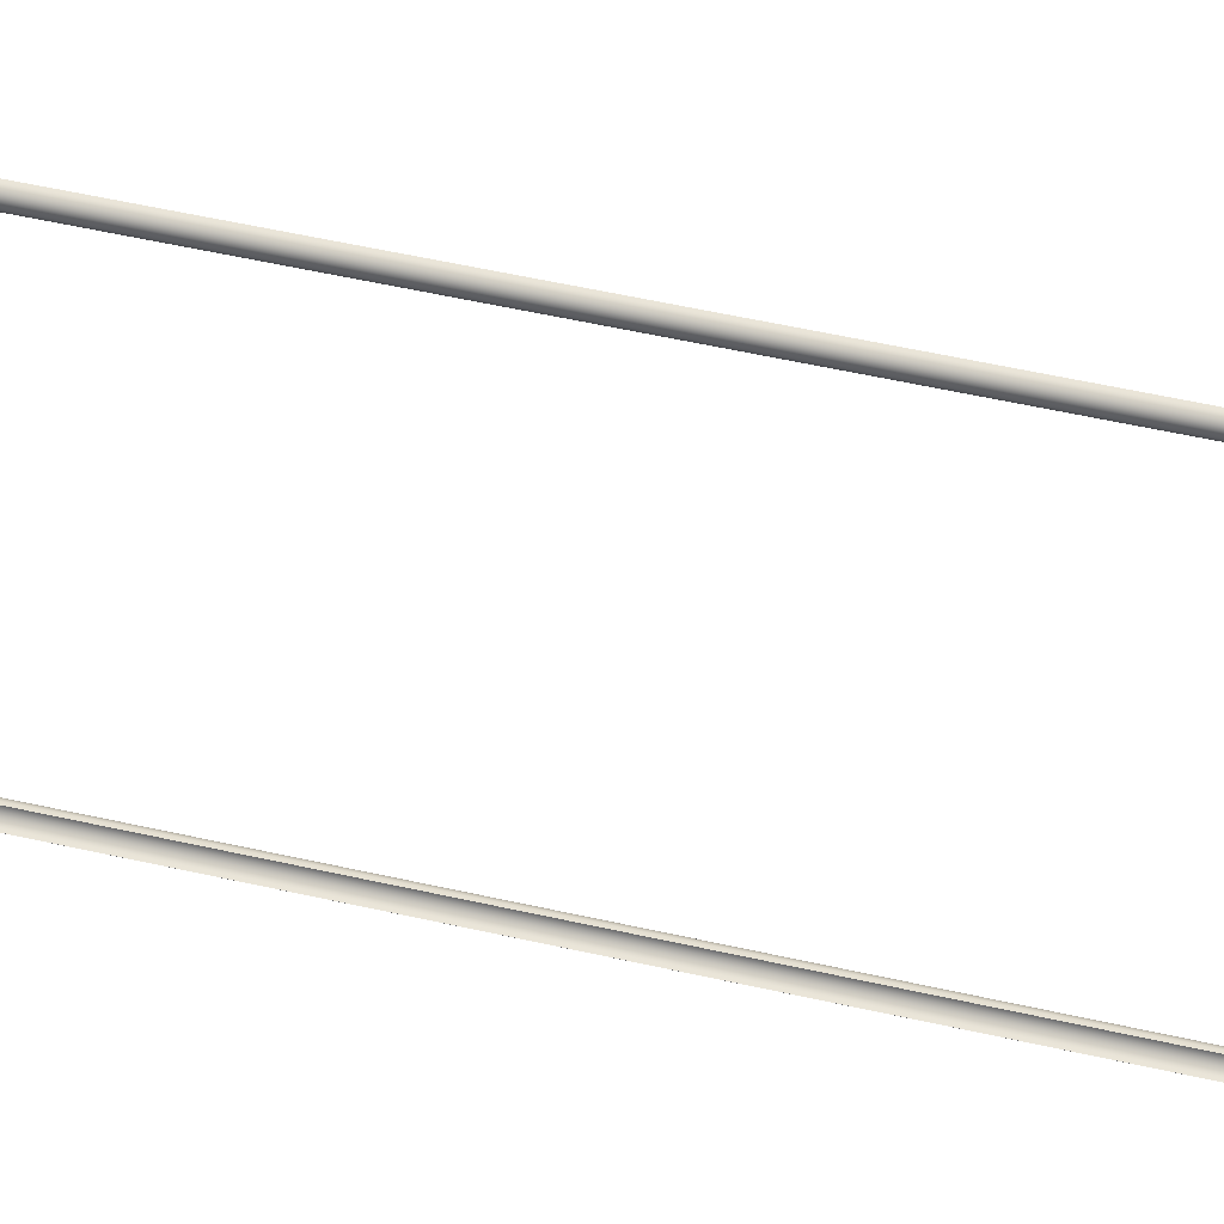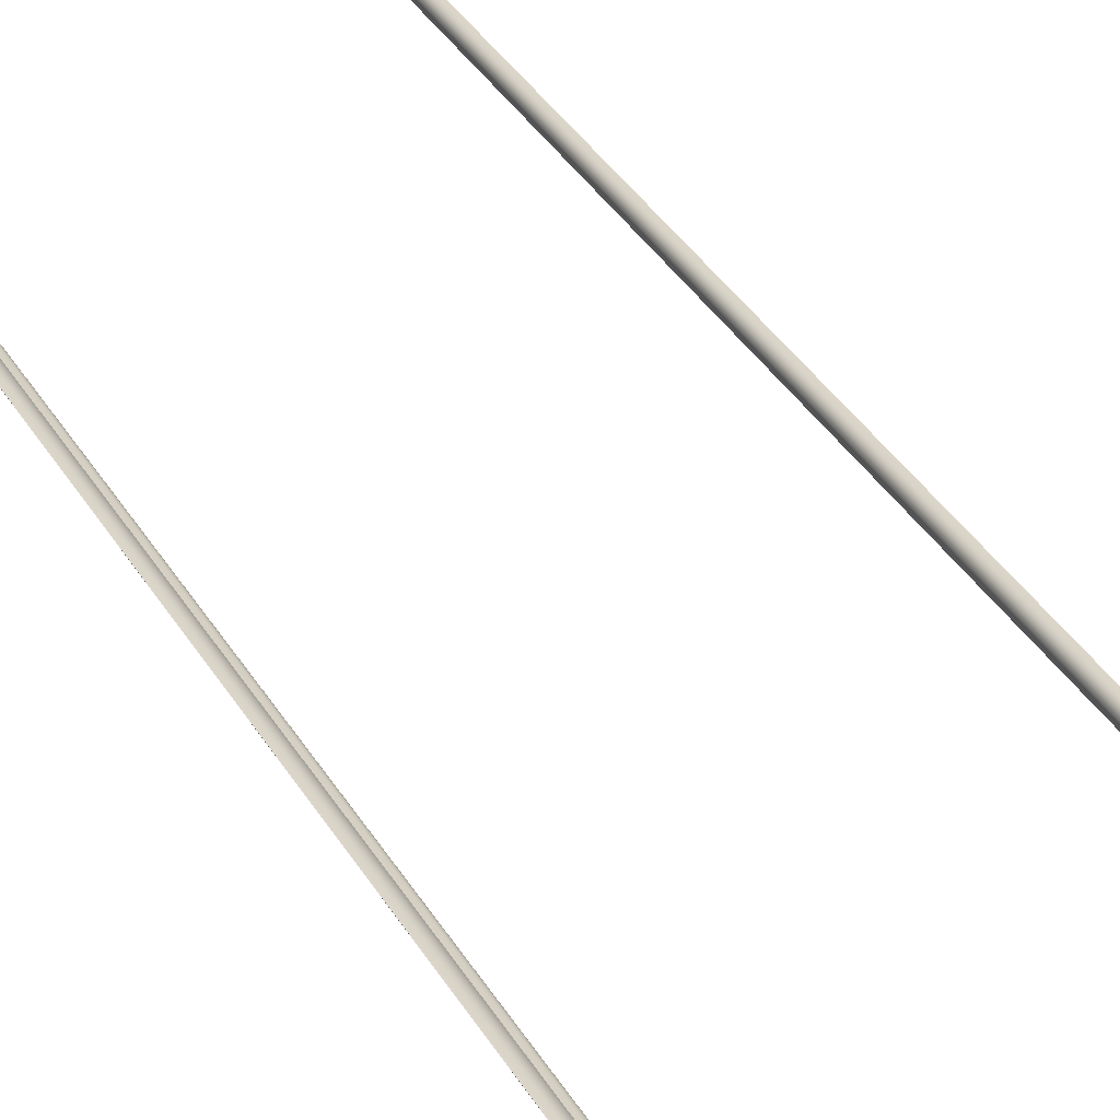
<metadata>
{"format":"obj","ext":"obj","renderer":"f3d","projection":"perspective","resolution":1024,"background":"white","views":[{"elev":46.8,"azim":105.0,"up":"+Z"},{"elev":29.9,"azim":156.7,"up":"+Z"}]}
</metadata>
<code>
o #ID762
v -0.4118 0.8777 0.2409
v -0.007425 0.8751 0.2406
v -0.4092 0.8751 0.2406
v -0.004848 0.8777 0.2409
v -0.4118 0.8777 0.2409
v -0.4092 -0.7871 0.2406
v -0.4118 -0.7897 0.2409
v -0.4092 0.8751 0.2406
v -0.007425 -0.7871 0.2406
v -0.004848 0.8777 0.2409
v -0.004848 -0.7897 0.2409
v -0.007425 0.8751 0.2406
v -0.009827 0.8727 0.2396
v -0.4068 0.8727 0.2396
v -0.4092 -0.7871 0.2406
v -0.004848 -0.7897 0.2409
v -0.4118 -0.7897 0.2409
v -0.007425 -0.7871 0.2406
v -0.4068 -0.7847 0.2396
v -0.4068 0.8727 0.2396
v -0.009827 -0.7847 0.2396
v -0.009827 0.8727 0.2396
v -0.01189 0.8707 0.238
v -0.4047 0.8707 0.238
v -0.4068 -0.7847 0.2396
v -0.009827 -0.7847 0.2396
v -0.4047 -0.7827 0.238
v -0.4047 0.8707 0.238
v -0.01189 -0.7827 0.238
v -0.01189 0.8707 0.238
v -0.4032 0.8691 0.236
v -0.01347 0.8691 0.236
v -0.4047 -0.7827 0.238
v -0.01189 -0.7827 0.238
v -0.4032 0.8691 0.236
v -0.4032 -0.7811 0.236
v -0.01347 -0.7811 0.236
v -0.01347 0.8691 0.236
v -0.4022 0.8681 0.2336
v -0.01447 0.8681 0.2336
v -0.4032 -0.7811 0.236
v -0.01347 -0.7811 0.236
v -0.4022 0.8681 0.2336
v -0.4022 -0.7801 0.2336
v -0.01447 -0.7801 0.2336
v -0.01447 0.8681 0.2336
v -0.4018 0.8677 0.231
v -0.01481 0.8677 0.231
v -0.4022 -0.7801 0.2336
v -0.01447 -0.7801 0.2336
v -0.4018 0.8677 0.231
v -0.4018 -0.7798 0.231
v -0.01481 -0.7798 0.231
v -0.01481 0.8677 0.231
v -0.01447 0.8681 0.2284
v -0.4022 0.8681 0.2284
v -0.4018 -0.7798 0.231
v -0.01481 -0.7798 0.231
v -0.4022 0.8681 0.2284
v -0.4022 -0.7801 0.2284
v -0.01447 -0.7801 0.2284
v -0.01447 0.8681 0.2284
v -0.01347 0.8691 0.226
v -0.4032 0.8691 0.226
v -0.01447 -0.7801 0.2284
v -0.4022 -0.7801 0.2284
v -0.4032 0.8691 0.226
v -0.4032 -0.7811 0.226
v -0.01347 -0.7811 0.226
v -0.01347 0.8691 0.226
v -0.01189 0.8707 0.2239
v -0.4047 0.8707 0.2239
v -0.01347 -0.7811 0.226
v -0.4032 -0.7811 0.226
v -0.4047 0.8707 0.2239
v -0.4047 -0.7827 0.2239
v -0.01189 -0.7827 0.2239
v -0.01189 0.8707 0.2239
v -0.009827 0.8727 0.2224
v -0.4068 0.8727 0.2224
v -0.01189 -0.7827 0.2239
v -0.4047 -0.7827 0.2239
v -0.4068 0.8727 0.2224
v -0.4068 -0.7847 0.2224
v -0.009827 0.8727 0.2224
v -0.009827 -0.7847 0.2224
v -0.007425 0.8751 0.2214
v -0.4092 0.8751 0.2214
v -0.4068 -0.7847 0.2224
v -0.009827 -0.7847 0.2224
v -0.4092 0.8751 0.2214
v -0.4092 -0.7871 0.2214
v -0.007425 0.8751 0.2214
v -0.007425 -0.7871 0.2214
v -0.004848 0.8777 0.221
v -0.4118 0.8777 0.221
v -0.4092 -0.7871 0.2214
v -0.007425 -0.7871 0.2214
v -0.4118 0.8777 0.221
v -0.4118 -0.7897 0.221
v -0.004848 0.8777 0.221
v -0.004848 -0.7897 0.221
v -0.4118 -0.7897 0.221
v -0.004848 -0.7897 0.221
v -0.004848 -0.8491 0.221
v -0.004848 -0.7897 0.2309
v -0.004848 -0.8491 0.2309
v -0.004848 -0.7897 0.221
v -0.004848 0.8777 0.221
v -0.004848 0.8777 0.221
v -0.004848 -0.7897 0.2309
v -0.4118 -0.7897 0.221
v -0.4118 -0.7897 0.2309
v -0.004848 -0.7897 0.221
v -0.004848 -0.8491 0.2309
v -0.01477 -0.8392 0.2309
v -0.4118 -0.8491 0.2309
v -0.004848 -0.7897 0.2309
v -0.01477 -0.7996 0.2309
v -0.4019 -0.7996 0.2309
v -0.4019 -0.8392 0.2309
v -0.4118 -0.7897 0.2309
v -0.4118 -0.7897 0.221
v -0.4118 -0.8491 0.2309
v -0.4118 -0.7897 0.2309
v -0.4118 -0.8491 0.221
f 1 2 3
f 3 2 1
f 2 1 4
f 4 1 2
f 5 6 7
f 7 6 5
f 6 5 8
f 8 5 6
f 9 10 11
f 11 10 9
f 10 9 12
f 12 9 10
f 3 13 14
f 14 13 3
f 13 3 2
f 2 3 13
f 15 16 17
f 17 16 15
f 16 15 18
f 18 15 16
f 8 19 6
f 6 19 8
f 19 8 20
f 20 8 19
f 21 12 9
f 9 12 21
f 12 21 22
f 22 21 12
f 14 23 24
f 24 23 14
f 23 14 13
f 13 14 23
f 25 18 15
f 15 18 25
f 18 25 26
f 26 25 18
f 20 27 19
f 19 27 20
f 27 20 28
f 28 20 27
f 29 22 21
f 21 22 29
f 22 29 30
f 30 29 22
f 23 31 24
f 24 31 23
f 31 23 32
f 32 23 31
f 33 26 25
f 25 26 33
f 26 33 34
f 34 33 26
f 35 27 28
f 28 27 35
f 27 35 36
f 36 35 27
f 37 30 29
f 29 30 37
f 30 37 38
f 38 37 30
f 32 39 31
f 31 39 32
f 39 32 40
f 40 32 39
f 41 34 33
f 33 34 41
f 34 41 42
f 42 41 34
f 43 36 35
f 35 36 43
f 36 43 44
f 44 43 36
f 45 38 37
f 37 38 45
f 38 45 46
f 46 45 38
f 40 47 39
f 39 47 40
f 47 40 48
f 48 40 47
f 49 42 41
f 41 42 49
f 42 49 50
f 50 49 42
f 51 44 43
f 43 44 51
f 44 51 52
f 52 51 44
f 53 46 45
f 45 46 53
f 46 53 54
f 54 53 46
f 47 55 56
f 56 55 47
f 55 47 48
f 48 47 55
f 57 50 49
f 49 50 57
f 50 57 58
f 58 57 50
f 59 52 51
f 51 52 59
f 52 59 60
f 60 59 52
f 61 54 53
f 53 54 61
f 54 61 62
f 62 61 54
f 56 63 64
f 64 63 56
f 63 56 55
f 55 56 63
f 65 57 66
f 66 57 65
f 57 65 58
f 58 65 57
f 67 60 59
f 59 60 67
f 60 67 68
f 68 67 60
f 69 62 61
f 61 62 69
f 62 69 70
f 70 69 62
f 64 71 72
f 72 71 64
f 71 64 63
f 63 64 71
f 73 66 74
f 74 66 73
f 66 73 65
f 65 73 66
f 75 68 67
f 67 68 75
f 68 75 76
f 76 75 68
f 77 70 69
f 69 70 77
f 70 77 78
f 78 77 70
f 79 72 71
f 71 72 79
f 72 79 80
f 80 79 72
f 81 74 82
f 82 74 81
f 74 81 73
f 73 81 74
f 76 83 84
f 84 83 76
f 83 76 75
f 75 76 83
f 85 77 86
f 86 77 85
f 77 85 78
f 78 85 77
f 87 80 79
f 79 80 87
f 80 87 88
f 88 87 80
f 81 89 90
f 90 89 81
f 89 81 82
f 82 81 89
f 84 91 92
f 92 91 84
f 91 84 83
f 83 84 91
f 93 86 94
f 94 86 93
f 86 93 85
f 85 93 86
f 95 88 87
f 87 88 95
f 88 95 96
f 96 95 88
f 90 97 98
f 98 97 90
f 97 90 89
f 89 90 97
f 92 99 100
f 100 99 92
f 99 92 91
f 91 92 99
f 101 94 102
f 102 94 101
f 94 101 93
f 93 101 94
f 98 103 104
f 104 103 98
f 103 98 97
f 97 98 103
f 105 106 107
f 107 106 105
f 106 105 108
f 108 105 106
f 108 105 109
f 109 105 108
f 109 105 110
f 110 105 109
f 111 112 113
f 113 112 111
f 112 111 114
f 114 111 112
f 115 116 117
f 117 116 115
f 116 115 118
f 118 115 116
f 116 118 119
f 119 118 116
f 119 118 120
f 120 118 119
f 117 121 122
f 122 121 117
f 121 117 116
f 116 117 121
f 122 121 120
f 120 121 122
f 122 120 118
f 118 120 122
f 123 124 125
f 125 124 123
f 124 123 126
f 126 123 124

</code>
